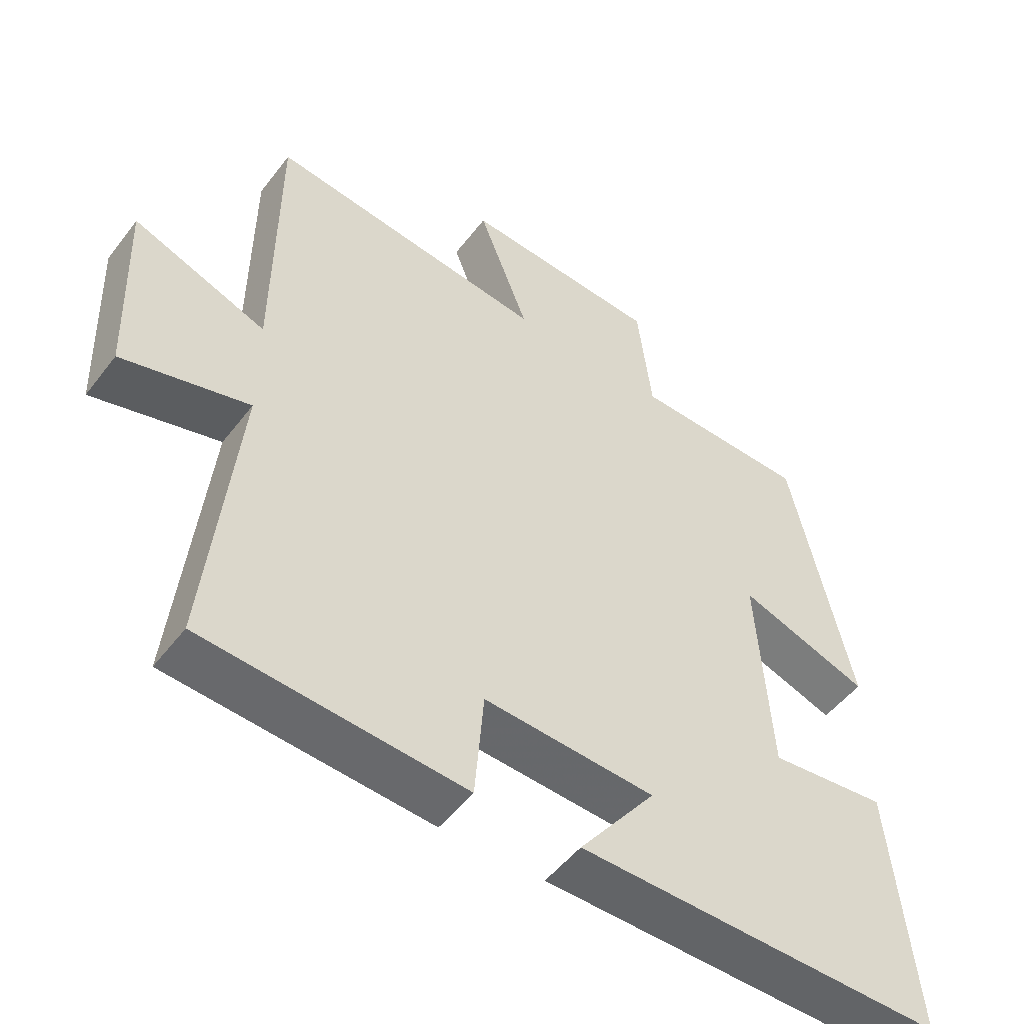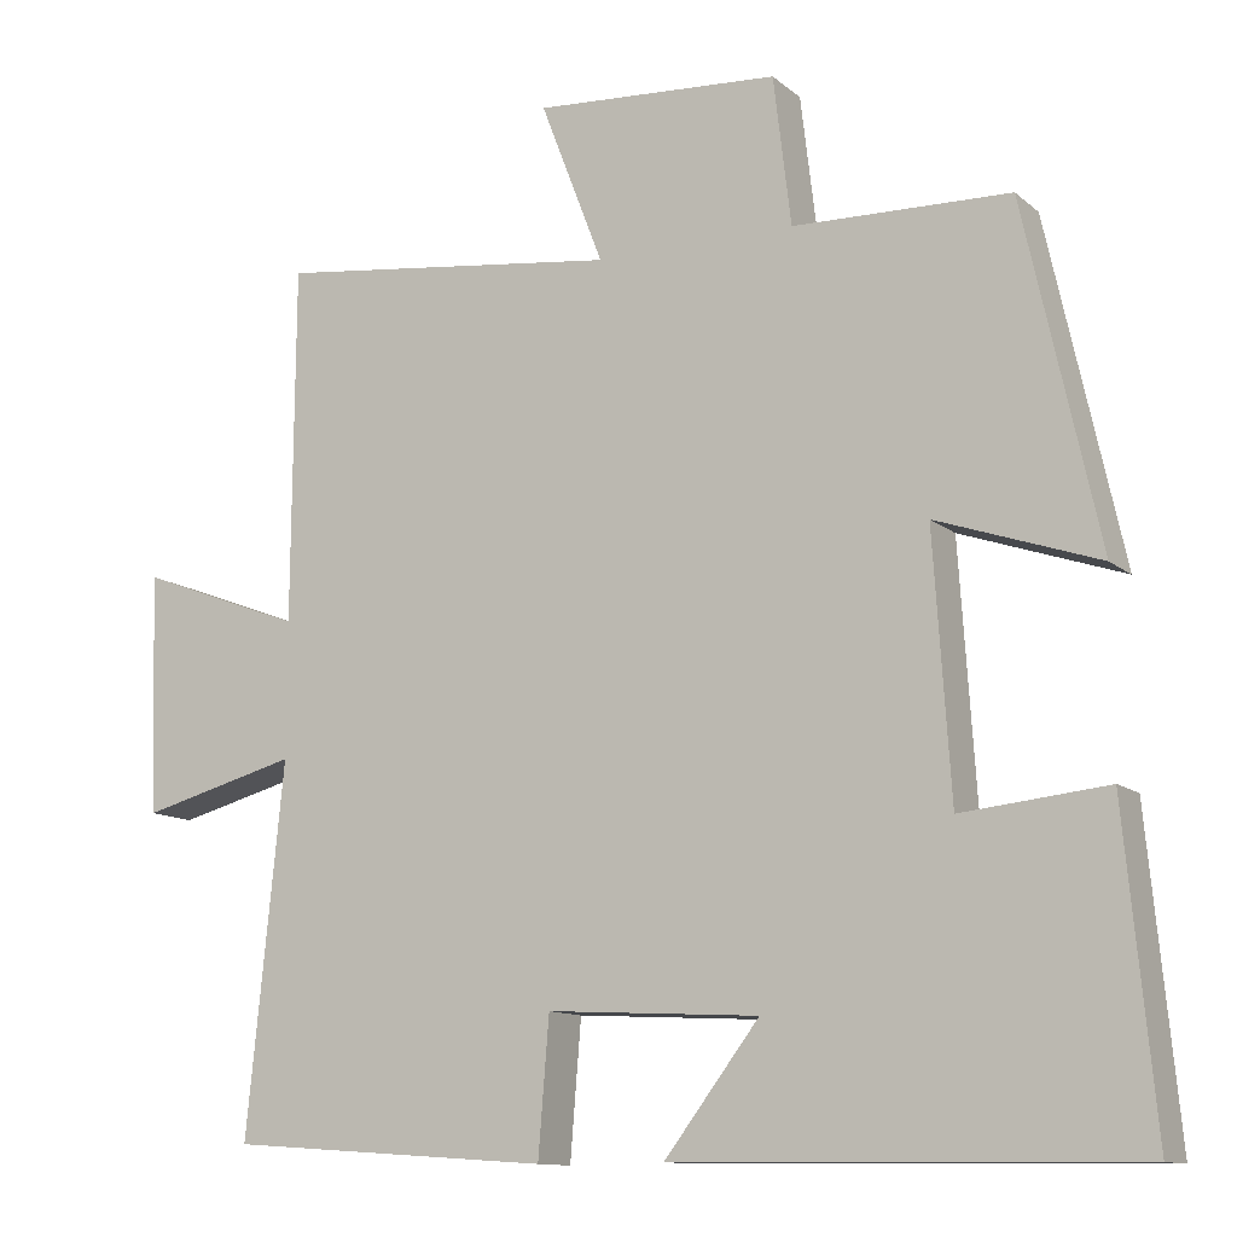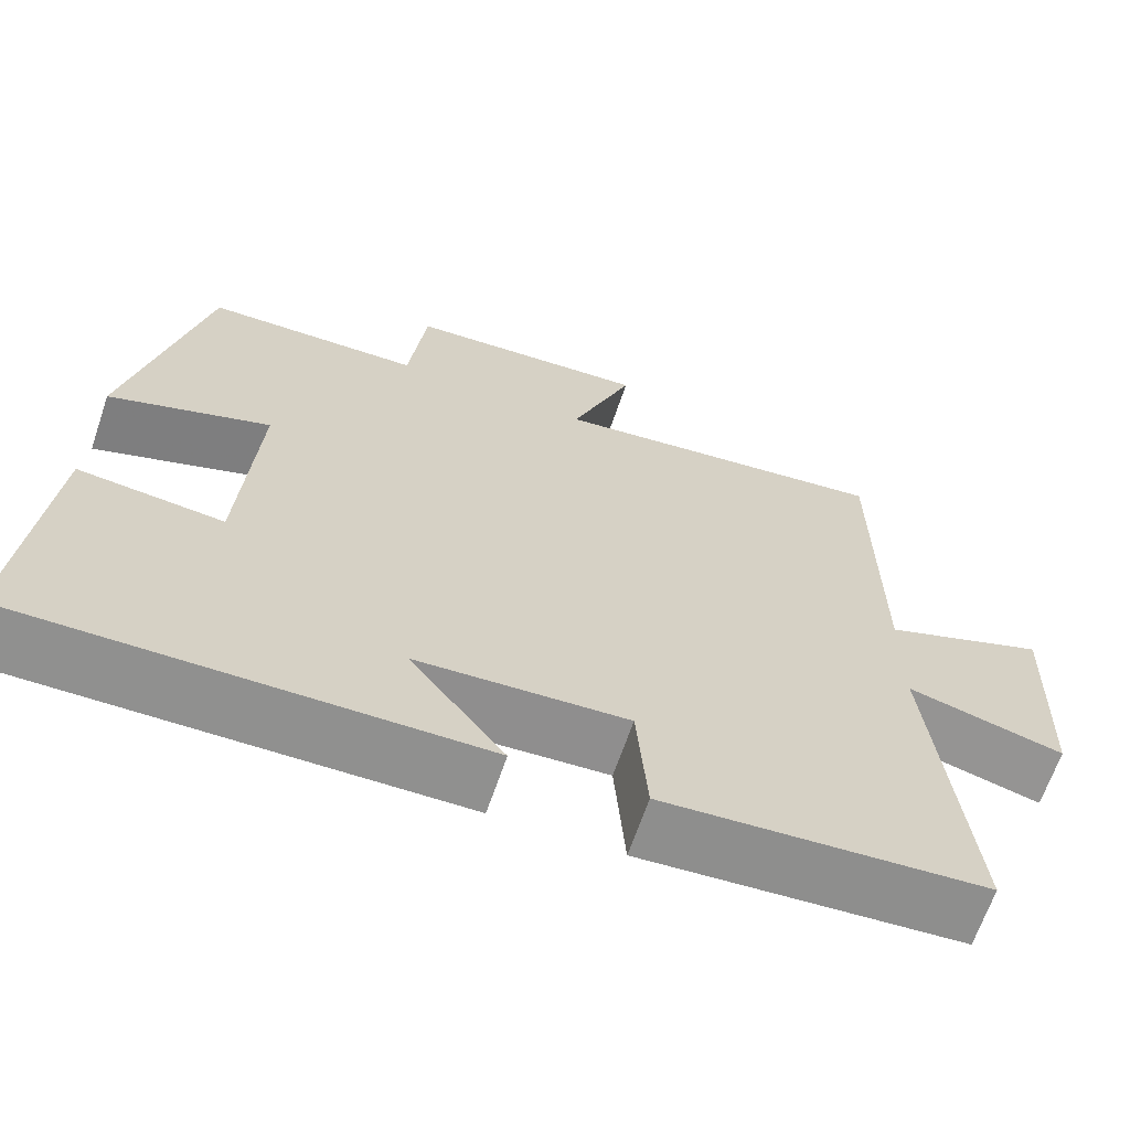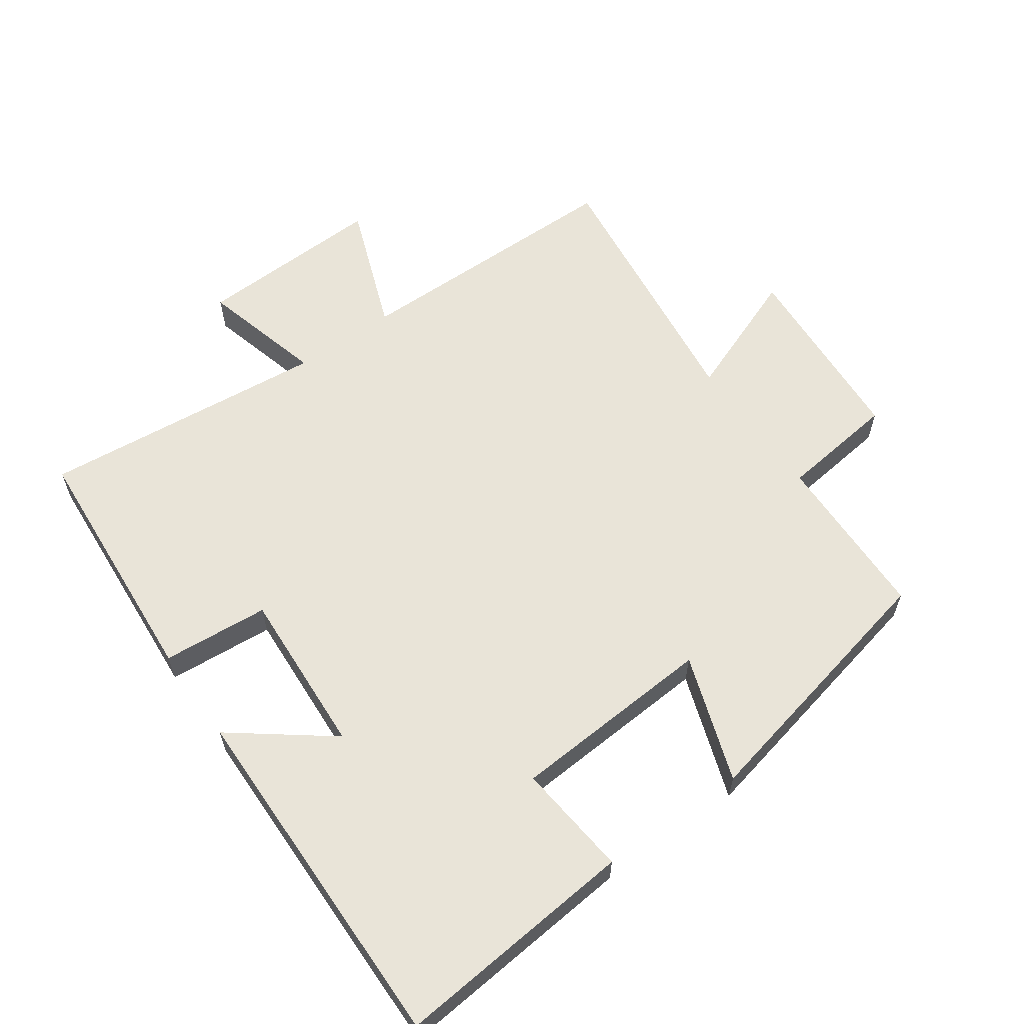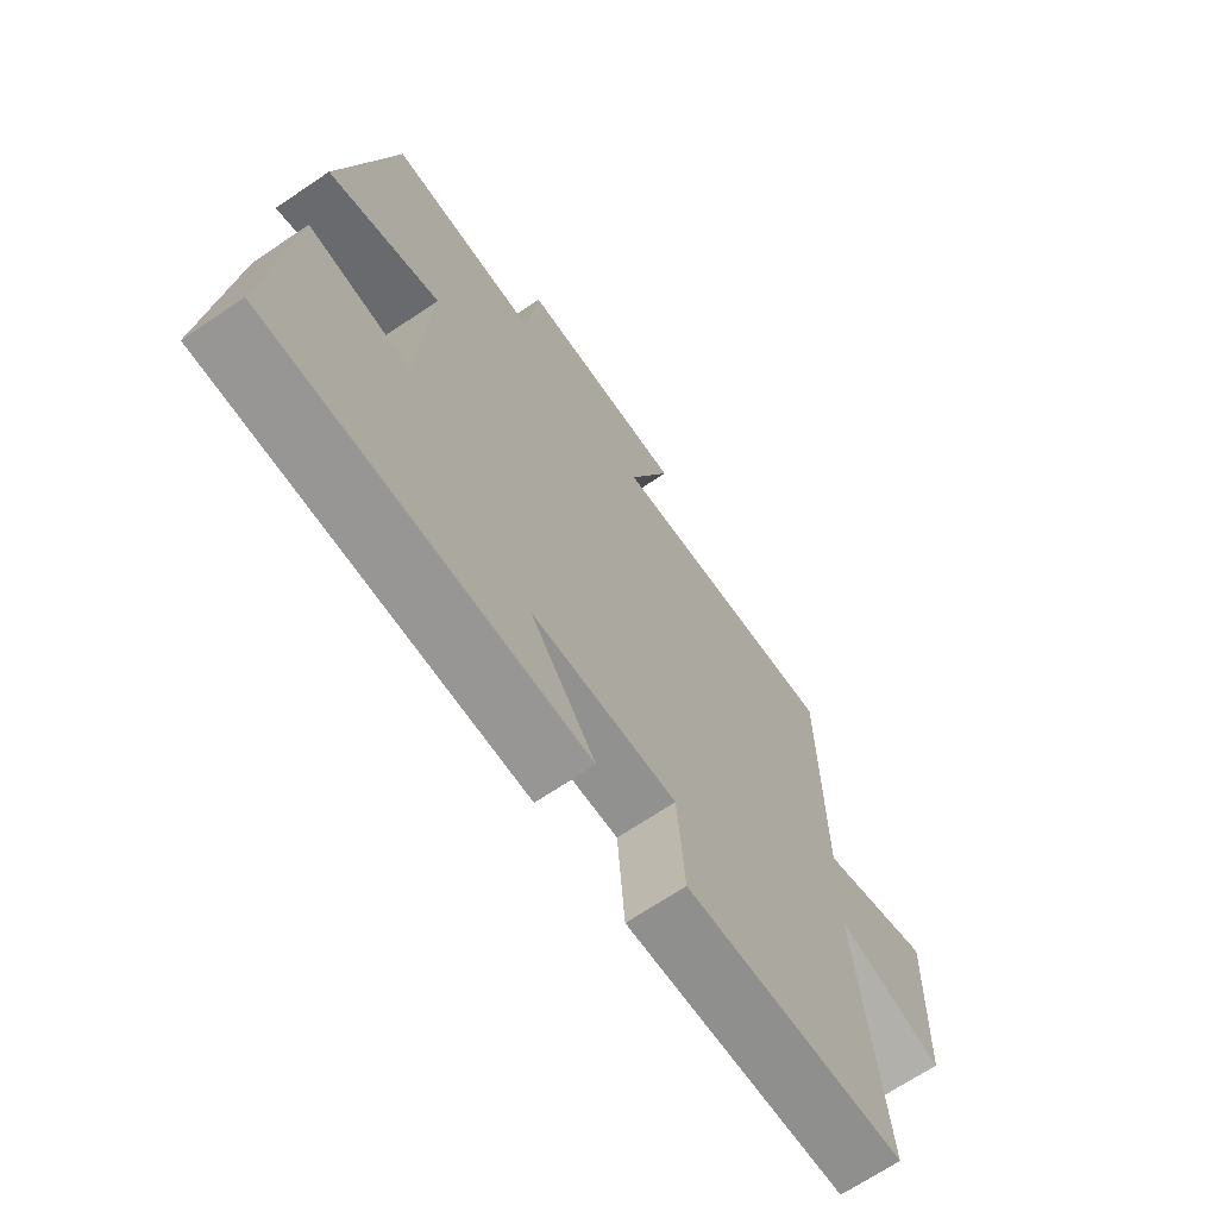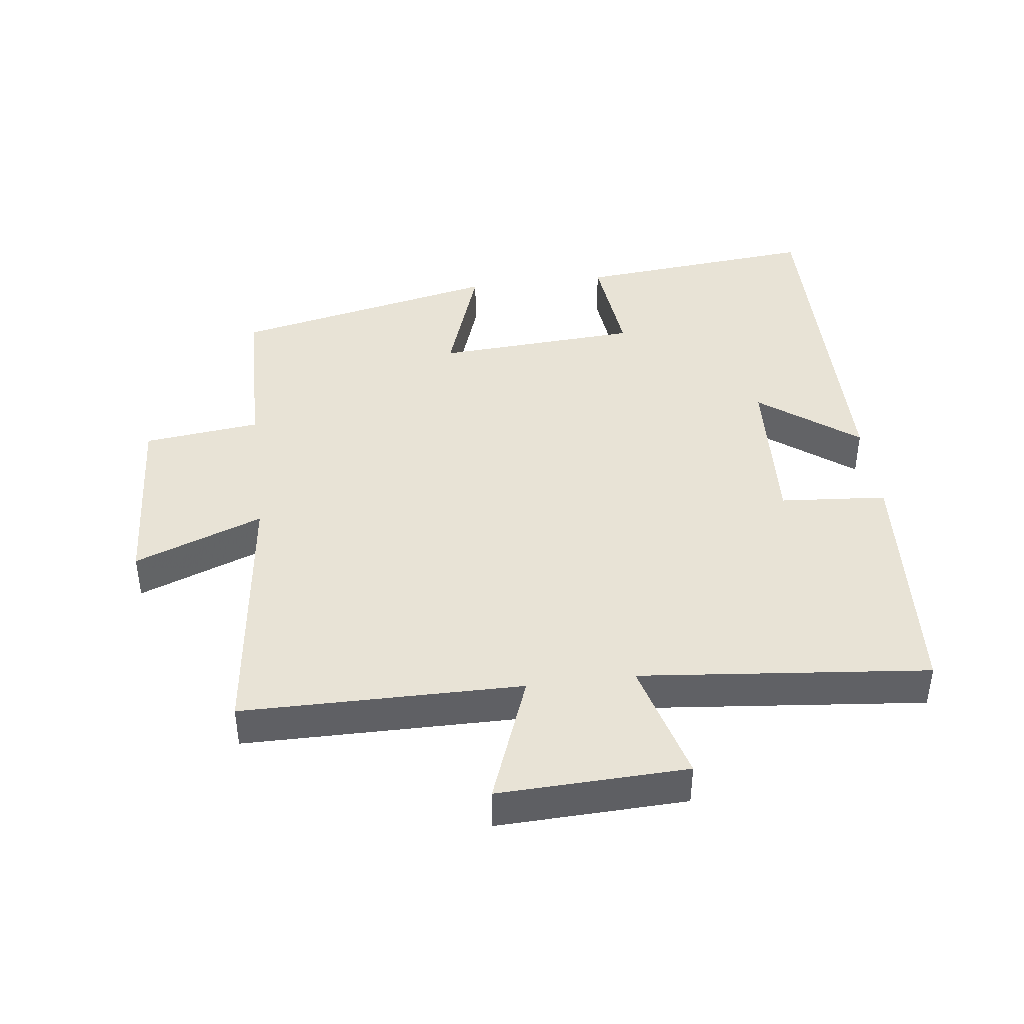
<metadata>
{"format":"obj","ext":"obj","renderer":"f3d","projection":"perspective","resolution":1024,"background":"white","views":[{"elev":-50.7,"azim":143.9,"up":"+Z"},{"elev":-11.8,"azim":-151.3,"up":"+Z"},{"elev":-65.8,"azim":-18.8,"up":"+Z"},{"elev":60.6,"azim":-125.3,"up":"+Y"},{"elev":-68.4,"azim":-55.9,"up":"+Z"},{"elev":41.9,"azim":82.8,"up":"+Y"}]}
</metadata>
<code>
v 0.544 0.07 -0.473
v 0.16 0.07 -0.5
v 0.147 0.07 -0.338
v -0.105 0.07 -0.352
v 0.008 0.07 -0.5
v -0.535 0.07 -0.507
v -0.5 0.07 -0.138
v -0.327 0.07 -0.156
v -0.307 0.07 0.154
v -0.5 0.07 0.088
v -0.411 0.07 0.494
v -0.153 0.07 0.5
v -0.132 0.07 0.677
v 0.16 0.07 0.695
v 0.085 0.07 0.5
v 0.497 0.07 0.55
v 0.5 0.07 0.126
v 0.697 0.07 0.2
v 0.687 0.07 -0.086
v 0.5 0.07 -0.036
v 0.544 0 -0.473
v 0.16 0 -0.5
v 0.147 0 -0.338
v -0.105 0 -0.352
v 0.008 0 -0.5
v -0.535 0 -0.507
v -0.5 0 -0.138
v -0.327 0 -0.156
v -0.307 0 0.154
v -0.5 0 0.088
v -0.411 0 0.494
v -0.153 0 0.5
v -0.132 0 0.677
v 0.16 0 0.695
v 0.085 0 0.5
v 0.497 0 0.55
v 0.5 0 0.126
v 0.697 0 0.2
v 0.687 0 -0.086
v 0.5 0 -0.036
f 17 18 19 20
f 15 16 17 20
f 15 20 1 2
f 12 13 14 15
f 9 10 11 12
f 8 9 12 15
f 5 6 7 8
f 4 5 8
f 3 4 8 15
f 2 3 15
f 40 39 38 37
f 40 37 36 35
f 22 21 40 35
f 35 34 33 32
f 32 31 30 29
f 35 32 29 28
f 28 27 26 25
f 28 25 24
f 35 28 24 23
f 35 23 22
f 1 21 22 2
f 2 22 23 3
f 3 23 24 4
f 4 24 25 5
f 5 25 26 6
f 6 26 27 7
f 7 27 28 8
f 8 28 29 9
f 9 29 30 10
f 10 30 31 11
f 11 31 32 12
f 12 32 33 13
f 13 33 34 14
f 14 34 35 15
f 15 35 36 16
f 16 36 37 17
f 17 37 38 18
f 18 38 39 19
f 19 39 40 20
f 20 40 21 1

</code>
